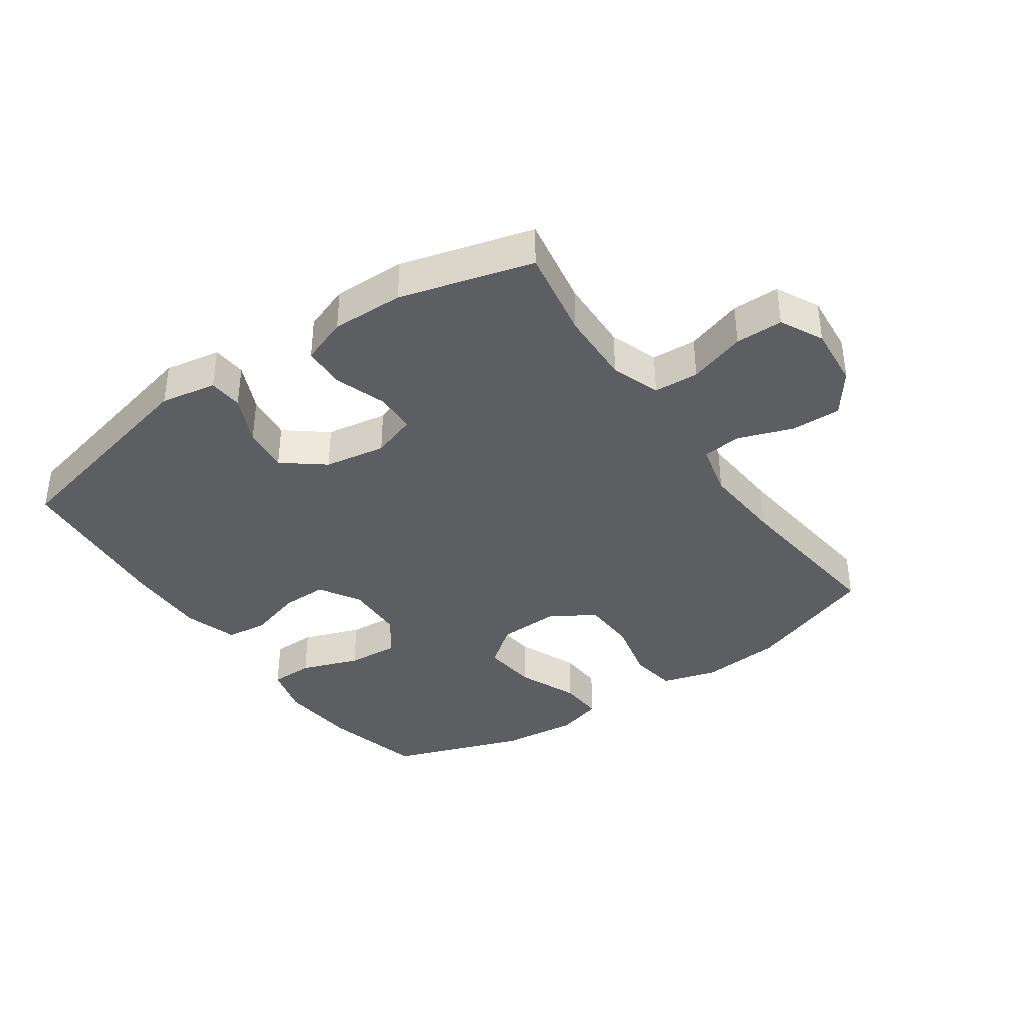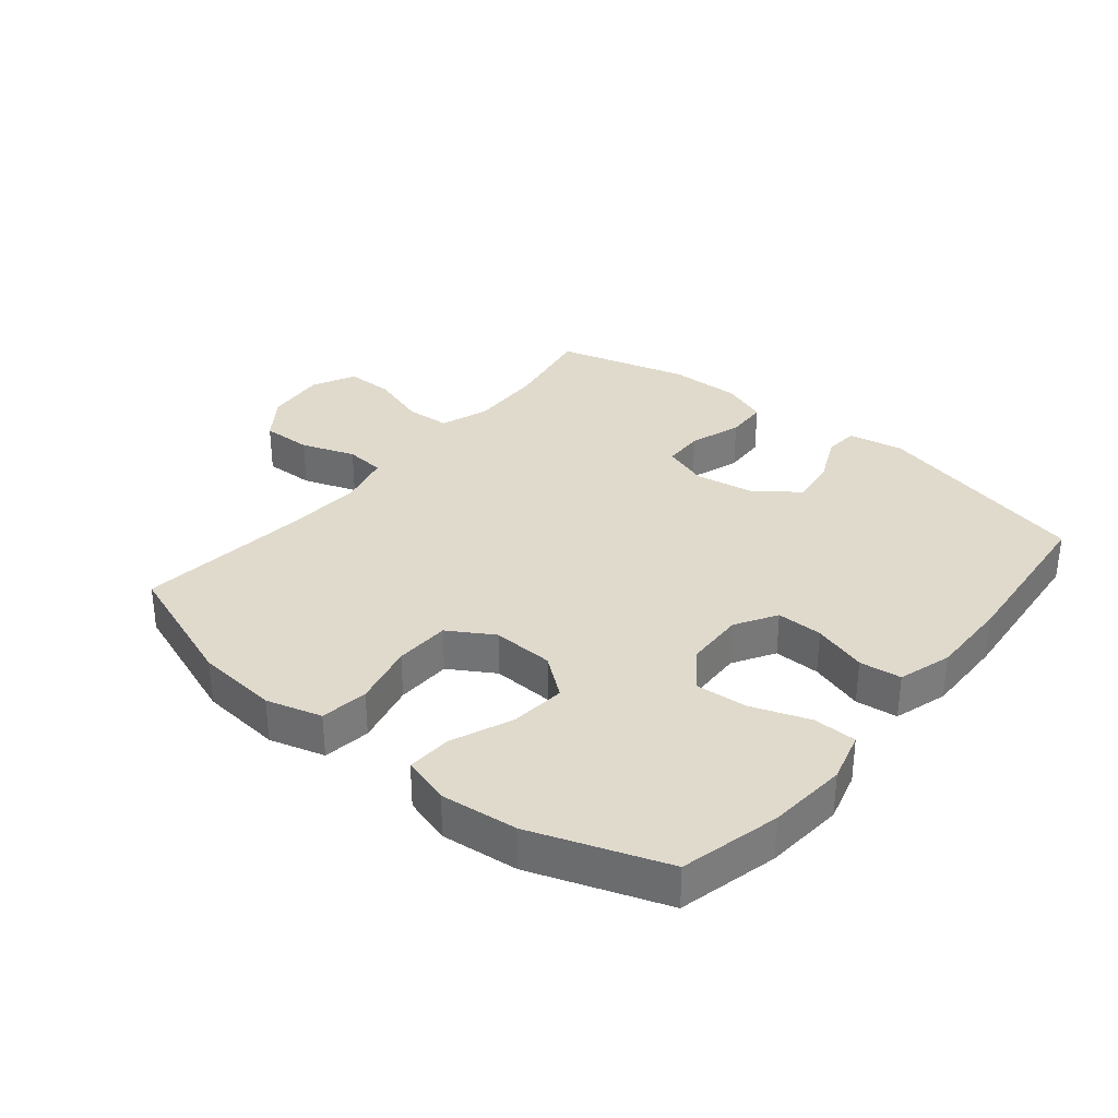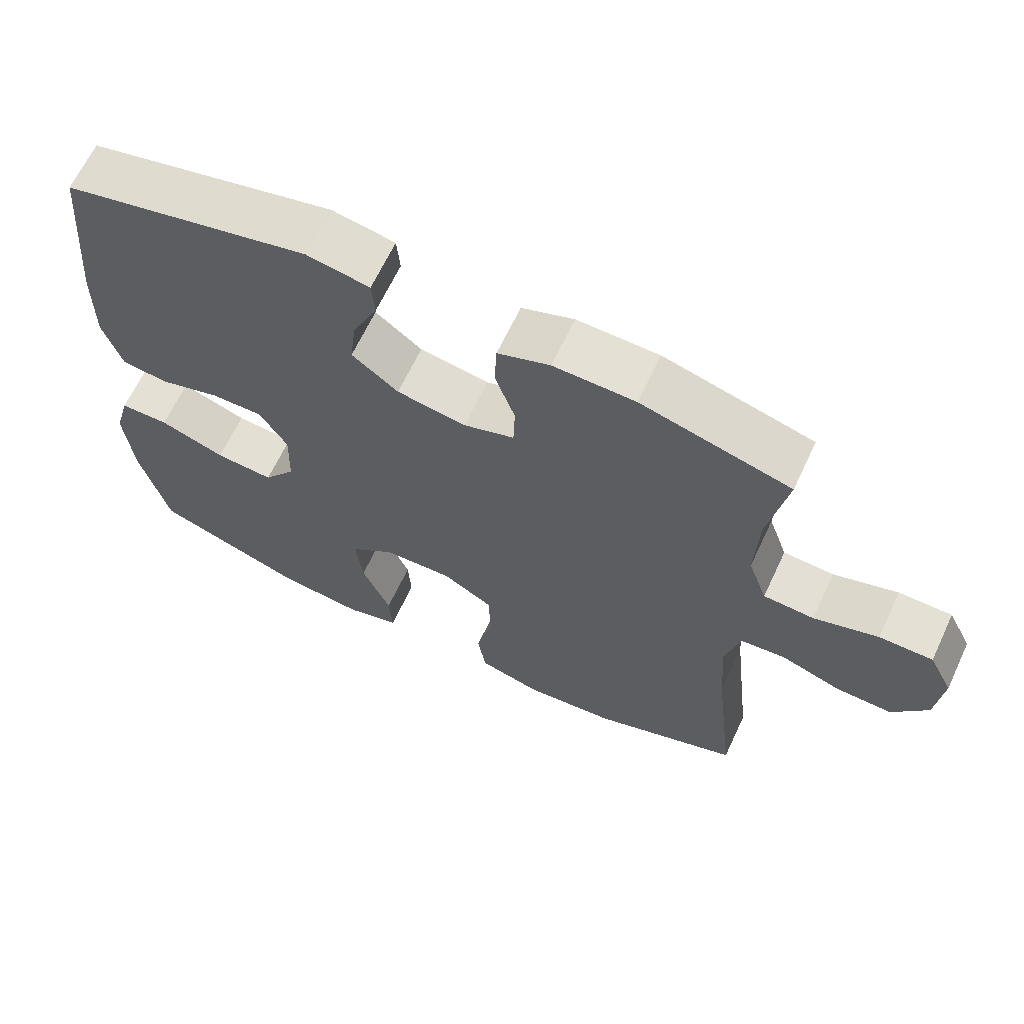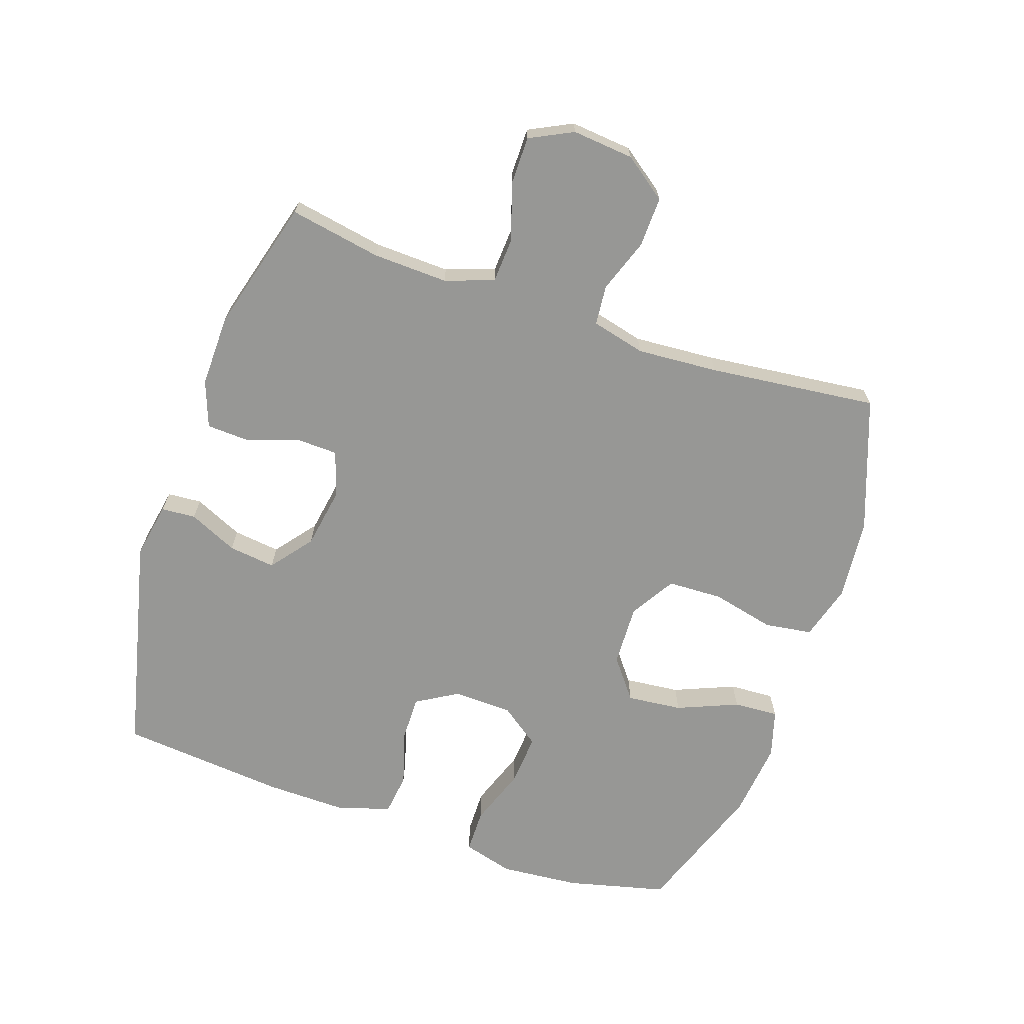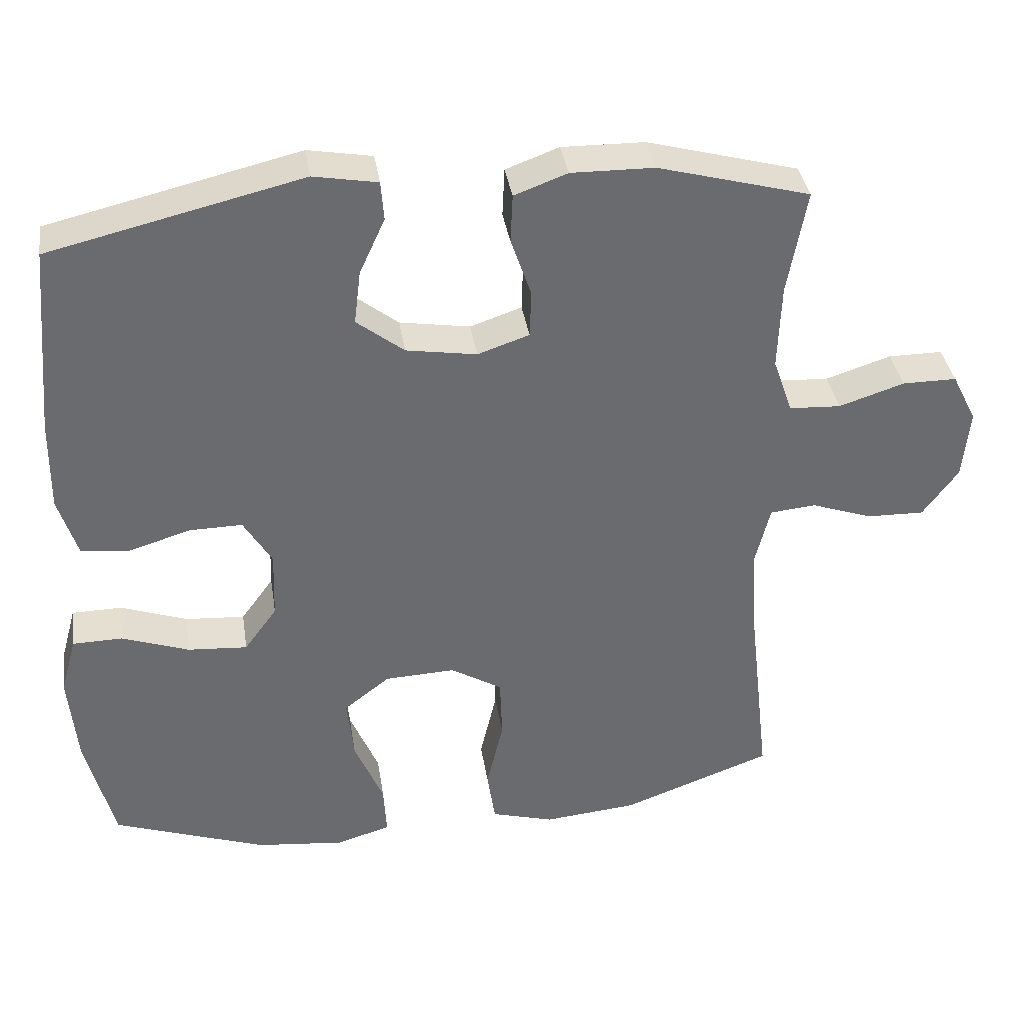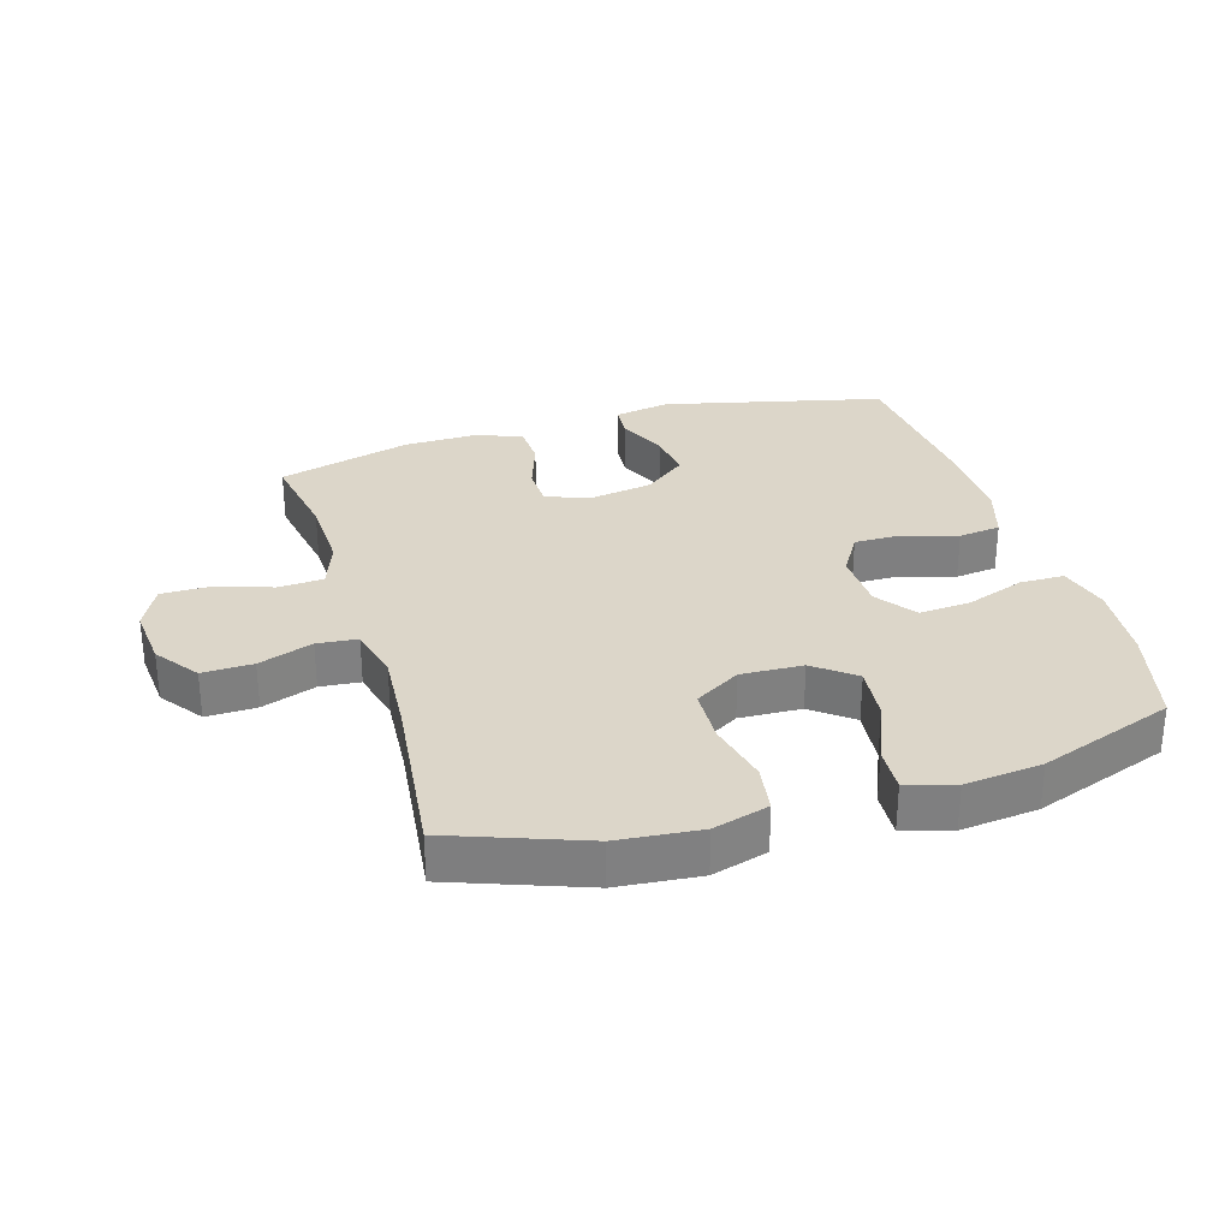
<metadata>
{"format":"obj","ext":"obj","renderer":"f3d","projection":"perspective","resolution":1024,"background":"white","views":[{"elev":-37.9,"azim":34.8,"up":"+Y"},{"elev":33.1,"azim":-140.7,"up":"+Y"},{"elev":65.6,"azim":25.2,"up":"+Z"},{"elev":-68.1,"azim":71.1,"up":"+Y"},{"elev":37.0,"azim":-8.8,"up":"+Z"},{"elev":30.2,"azim":163.3,"up":"+Y"}]}
</metadata>
<code>
v 0.5 0.07 0.5
v 0.474 0.07 0.355
v 0.47 0.07 0.237
v 0.497 0.07 0.16
v 0.568 0.07 0.156
v 0.658 0.07 0.185
v 0.733 0.07 0.185
v 0.767 0.07 0.117
v 0.758 0.07 0.02
v 0.709 0.07 -0.047
v 0.63 0.07 -0.045
v 0.545 0.07 -0.015
v 0.482 0.07 -0.021
v 0.461 0.07 -0.106
v 0.47 0.07 -0.234
v 0.5 0.07 -0.5
v 0.292 0.07 -0.576
v 0.163 0.07 -0.588
v 0.076 0.07 -0.563
v 0.065 0.07 -0.488
v 0.088 0.07 -0.389
v 0.085 0.07 -0.302
v 0.014 0.07 -0.259
v -0.083 0.07 -0.263
v -0.146 0.07 -0.312
v -0.137 0.07 -0.399
v -0.097 0.07 -0.495
v -0.093 0.07 -0.566
v -0.168 0.07 -0.588
v -0.289 0.07 -0.575
v -0.5 0.07 -0.5
v -0.539 0.07 -0.343
v -0.55 0.07 -0.218
v -0.528 0.07 -0.138
v -0.459 0.07 -0.137
v -0.367 0.07 -0.17
v -0.285 0.07 -0.176
v -0.24 0.07 -0.114
v -0.237 0.07 -0.02
v -0.276 0.07 0.045
v -0.349 0.07 0.044
v -0.434 0.07 0.018
v -0.5 0.07 0.026
v -0.526 0.07 0.11
v -0.524 0.07 0.237
v -0.5 0.07 0.5
v -0.154 0.07 0.582
v -0.066 0.07 0.566
v -0.062 0.07 0.512
v -0.097 0.07 0.435
v -0.106 0.07 0.361
v -0.041 0.07 0.31
v 0.056 0.07 0.294
v 0.127 0.07 0.318
v 0.129 0.07 0.383
v 0.101 0.07 0.465
v 0.104 0.07 0.532
v 0.177 0.07 0.559
v 0.291 0.07 0.557
v 0.5 0 0.5
v 0.474 0 0.355
v 0.47 0 0.237
v 0.497 0 0.16
v 0.568 0 0.156
v 0.658 0 0.185
v 0.733 0 0.185
v 0.767 0 0.117
v 0.758 0 0.02
v 0.709 0 -0.047
v 0.63 0 -0.045
v 0.545 0 -0.015
v 0.482 0 -0.021
v 0.461 0 -0.106
v 0.47 0 -0.234
v 0.5 0 -0.5
v 0.292 0 -0.576
v 0.163 0 -0.588
v 0.076 0 -0.563
v 0.065 0 -0.488
v 0.088 0 -0.389
v 0.085 0 -0.302
v 0.014 0 -0.259
v -0.083 0 -0.263
v -0.146 0 -0.312
v -0.137 0 -0.399
v -0.097 0 -0.495
v -0.093 0 -0.566
v -0.168 0 -0.588
v -0.289 0 -0.575
v -0.5 0 -0.5
v -0.539 0 -0.343
v -0.55 0 -0.218
v -0.528 0 -0.138
v -0.459 0 -0.137
v -0.367 0 -0.17
v -0.285 0 -0.176
v -0.24 0 -0.114
v -0.237 0 -0.02
v -0.276 0 0.045
v -0.349 0 0.044
v -0.434 0 0.018
v -0.5 0 0.026
v -0.526 0 0.11
v -0.524 0 0.237
v -0.5 0 0.5
v -0.154 0 0.582
v -0.066 0 0.566
v -0.062 0 0.512
v -0.097 0 0.435
v -0.106 0 0.361
v -0.041 0 0.31
v 0.056 0 0.294
v 0.127 0 0.318
v 0.129 0 0.383
v 0.101 0 0.465
v 0.104 0 0.532
v 0.177 0 0.559
v 0.291 0 0.557
f 59 1 2
f 58 59 2
f 57 58 2
f 56 57 2
f 55 56 2
f 54 55 2 3
f 53 54 3 4
f 52 53 4
f 48 49 50
f 47 48 50
f 46 47 50
f 45 46 50
f 44 45 50
f 43 44 50
f 42 43 50
f 41 42 50
f 40 41 50 51
f 39 40 51 52
f 34 35 36
f 33 34 36
f 32 33 36
f 31 32 36
f 30 31 36
f 29 30 36
f 28 29 36
f 27 28 36
f 26 27 36
f 25 26 36 37
f 24 25 37 38
f 19 20 21
f 18 19 21
f 17 18 21
f 16 17 21
f 15 16 21
f 14 15 21 22
f 13 14 22 23
f 10 11 12
f 9 10 12
f 8 9 12
f 7 8 12
f 6 7 12
f 5 6 12
f 4 5 12 13
f 38 39 52
f 24 38 52
f 23 24 52
f 13 23 52
f 4 13 52
f 61 60 118
f 61 118 117
f 61 117 116
f 61 116 115
f 61 115 114
f 62 61 114 113
f 63 62 113 112
f 63 112 111
f 109 108 107
f 109 107 106
f 109 106 105
f 109 105 104
f 109 104 103
f 109 103 102
f 109 102 101
f 109 101 100
f 110 109 100 99
f 111 110 99 98
f 95 94 93
f 95 93 92
f 95 92 91
f 95 91 90
f 95 90 89
f 95 89 88
f 95 88 87
f 95 87 86
f 95 86 85
f 96 95 85 84
f 97 96 84 83
f 80 79 78
f 80 78 77
f 80 77 76
f 80 76 75
f 80 75 74
f 81 80 74 73
f 82 81 73 72
f 71 70 69
f 71 69 68
f 71 68 67
f 71 67 66
f 71 66 65
f 71 65 64
f 72 71 64 63
f 111 98 97
f 111 97 83
f 111 83 82
f 111 82 72
f 111 72 63
f 1 60 61 2
f 2 61 62 3
f 3 62 63 4
f 4 63 64 5
f 5 64 65 6
f 6 65 66 7
f 7 66 67 8
f 8 67 68 9
f 9 68 69 10
f 10 69 70 11
f 11 70 71 12
f 12 71 72 13
f 13 72 73 14
f 14 73 74 15
f 15 74 75 16
f 16 75 76 17
f 17 76 77 18
f 18 77 78 19
f 19 78 79 20
f 20 79 80 21
f 21 80 81 22
f 22 81 82 23
f 23 82 83 24
f 24 83 84 25
f 25 84 85 26
f 26 85 86 27
f 27 86 87 28
f 28 87 88 29
f 29 88 89 30
f 30 89 90 31
f 31 90 91 32
f 32 91 92 33
f 33 92 93 34
f 34 93 94 35
f 35 94 95 36
f 36 95 96 37
f 37 96 97 38
f 38 97 98 39
f 39 98 99 40
f 40 99 100 41
f 41 100 101 42
f 42 101 102 43
f 43 102 103 44
f 44 103 104 45
f 45 104 105 46
f 46 105 106 47
f 47 106 107 48
f 48 107 108 49
f 49 108 109 50
f 50 109 110 51
f 51 110 111 52
f 52 111 112 53
f 53 112 113 54
f 54 113 114 55
f 55 114 115 56
f 56 115 116 57
f 57 116 117 58
f 58 117 118 59
f 59 118 60 1

</code>
